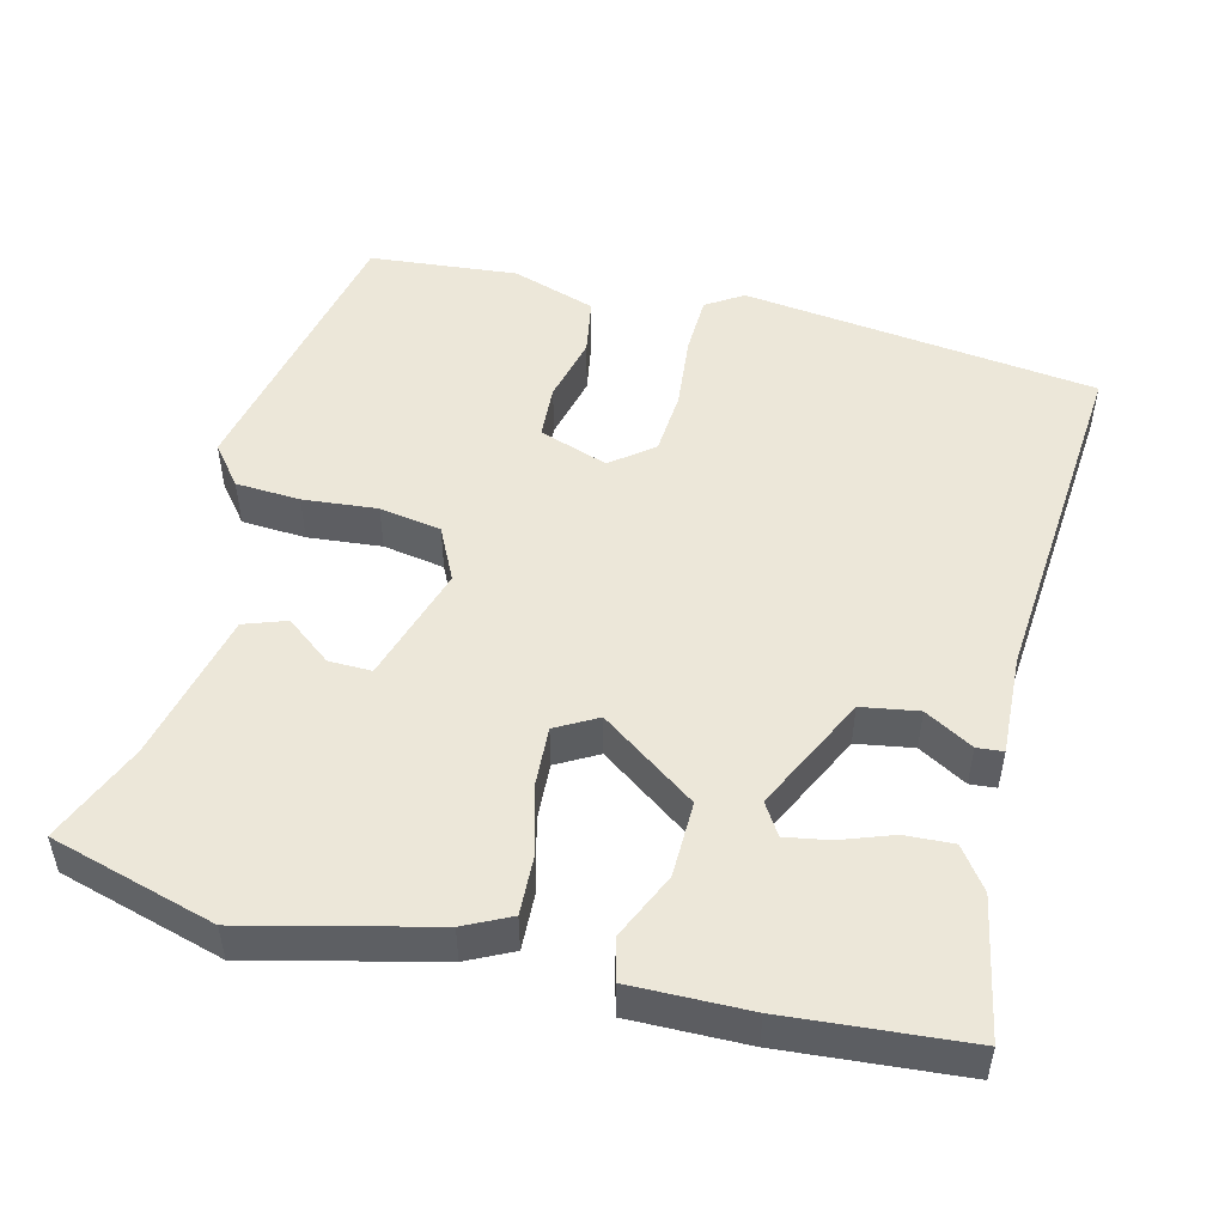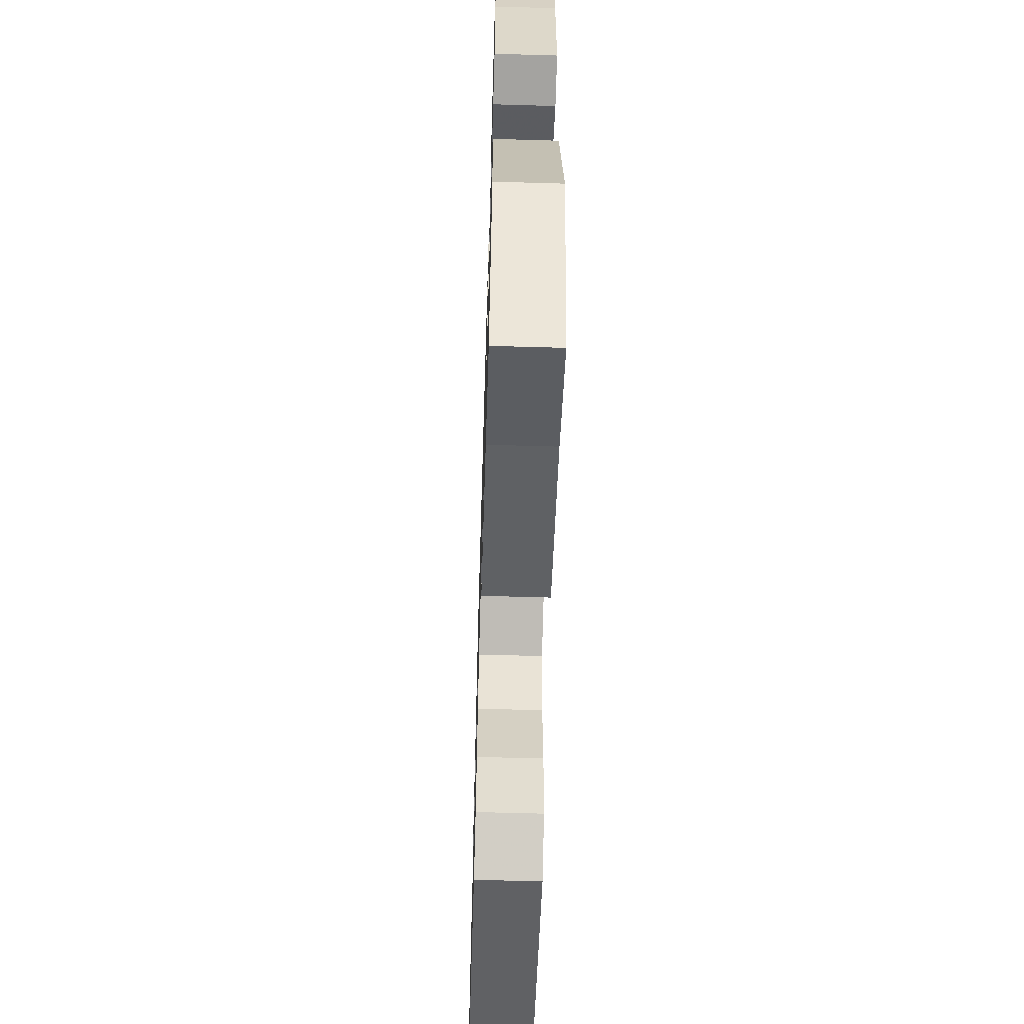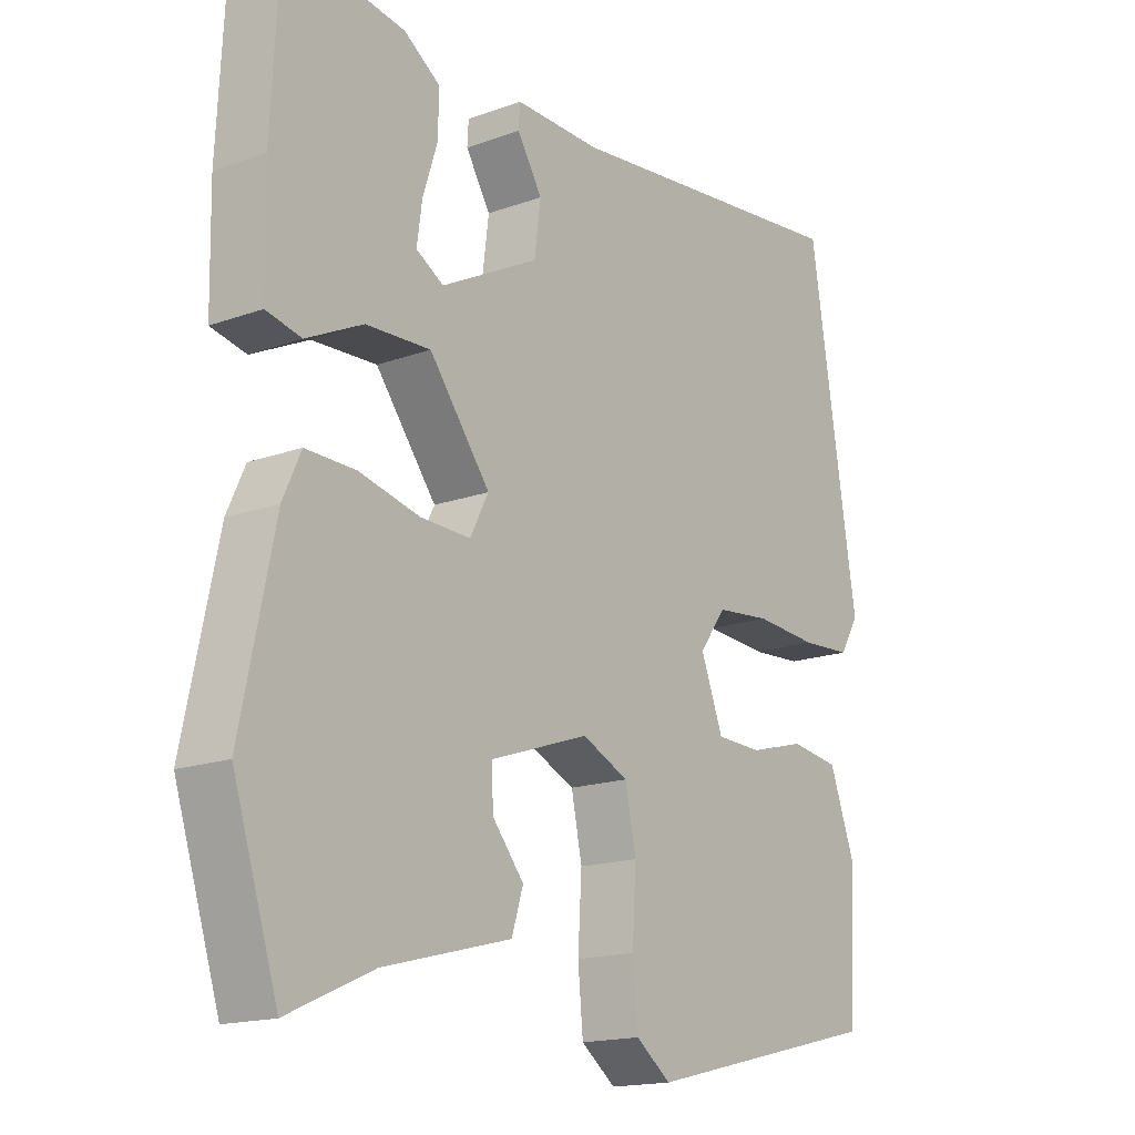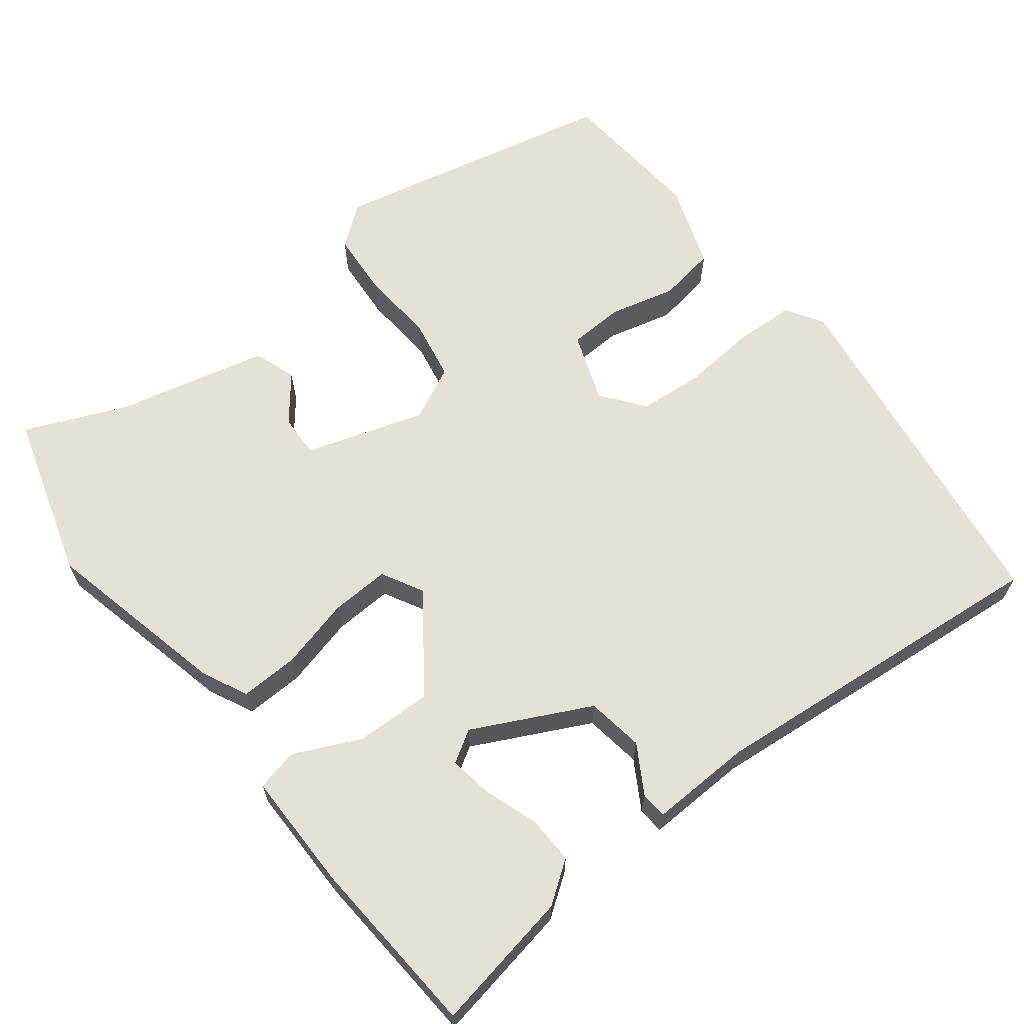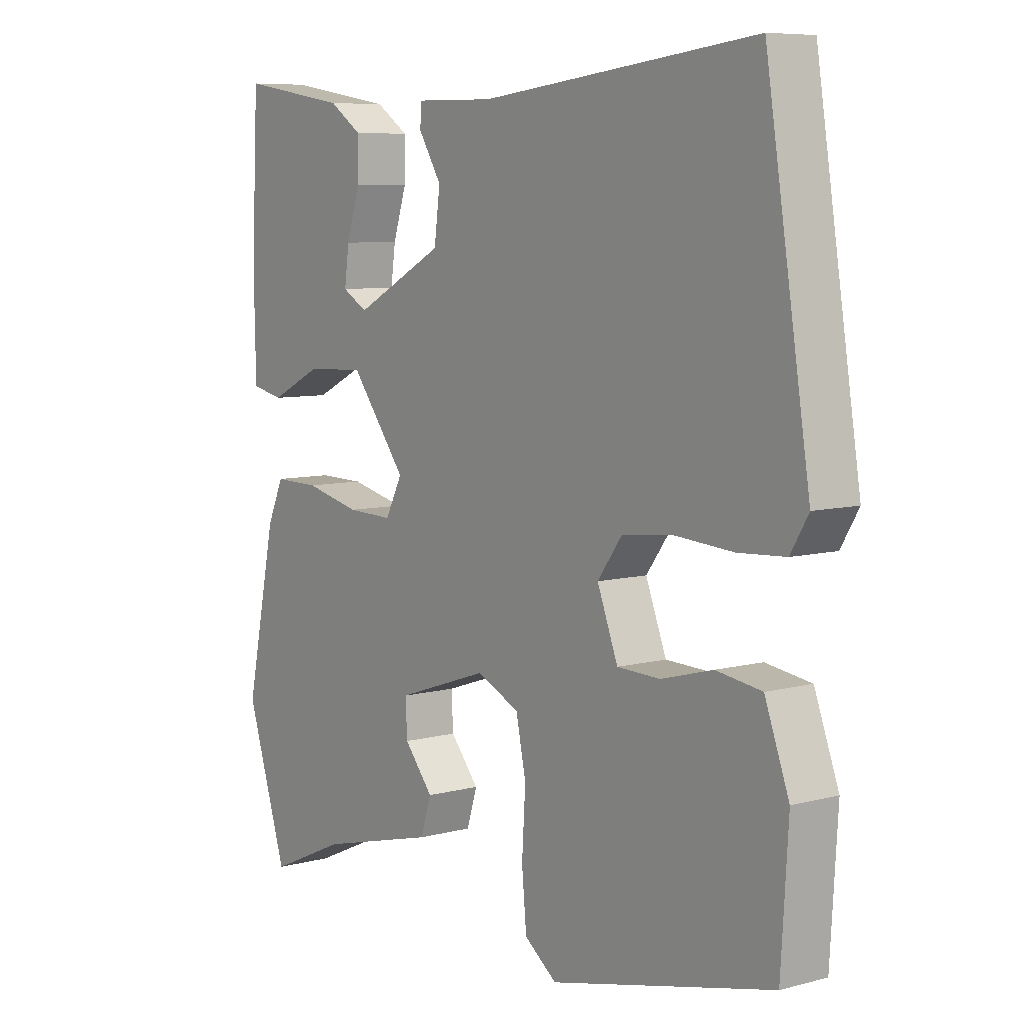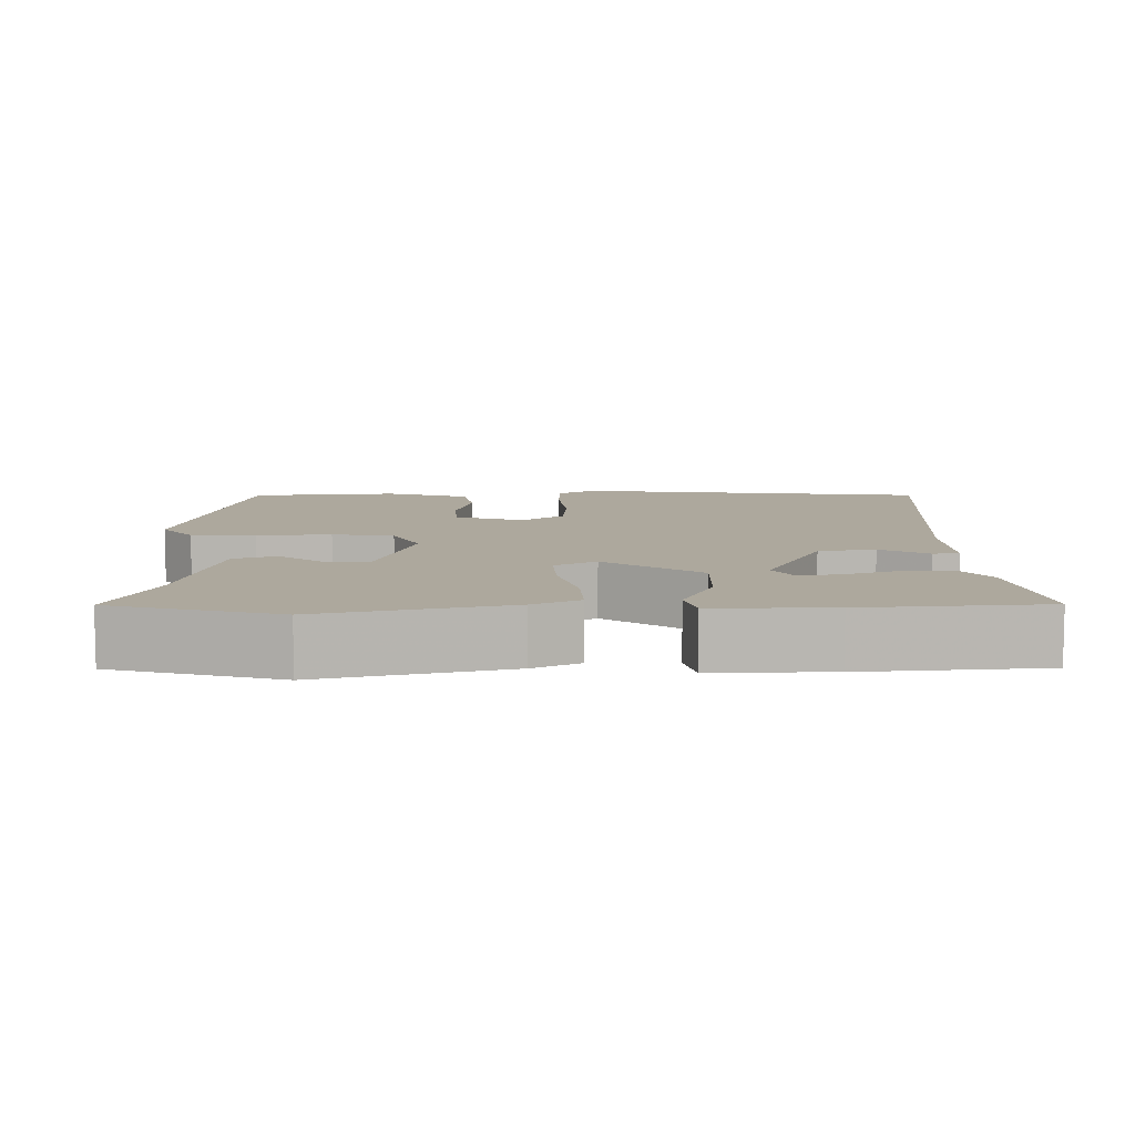
<metadata>
{"format":"obj","ext":"obj","renderer":"f3d","projection":"perspective","resolution":1024,"background":"white","views":[{"elev":50.1,"azim":-77.7,"up":"+Y"},{"elev":-60.4,"azim":-91.7,"up":"+Z"},{"elev":-16.7,"azim":-53.7,"up":"+Z"},{"elev":64.8,"azim":-39.0,"up":"+Y"},{"elev":7.5,"azim":53.2,"up":"+Z"},{"elev":8.7,"azim":-92.5,"up":"+Y"}]}
</metadata>
<code>
v -0.488 0.07 -0.539
v -0.558 0.07 -0.321
v -0.506 0.07 -0.073
v -0.478 0.07 -0.011
v -0.4 0.07 -0.012
v -0.305 0.07 -0.034
v -0.227 0.07 -0.036
v -0.198 0.07 0.02
v -0.293 0.07 0.144
v -0.394 0.07 0.139
v -0.482 0.07 0.096
v -0.537 0.07 0.108
v -0.54 0.07 0.265
v -0.528 0.07 0.505
v -0.342 0.07 0.475
v -0.286 0.07 0.437
v -0.287 0.07 0.373
v -0.31 0.07 0.302
v -0.318 0.07 0.244
v -0.275 0.07 0.219
v -0.122 0.07 0.299
v -0.112 0.07 0.375
v -0.151 0.07 0.438
v -0.149 0.07 0.473
v -0.014 0.07 0.471
v 0.452 0.07 0.524
v 0.527 0.07 0.052
v 0.497 0.07 0.002
v 0.417 0.07 -0.003
v 0.318 0.07 0.004
v 0.232 0.07 -0.005
v 0.19 0.07 -0.062
v 0.225 0.07 -0.153
v 0.298 0.07 -0.155
v 0.386 0.07 -0.131
v 0.463 0.07 -0.142
v 0.504 0.07 -0.253
v 0.492 0.07 -0.451
v 0.114 0.07 -0.542
v 0.059 0.07 -0.501
v 0.051 0.07 -0.415
v 0.057 0.07 -0.316
v 0.04 0.07 -0.234
v -0.033 0.07 -0.201
v -0.189 0.07 -0.254
v -0.186 0.07 -0.311
v -0.137 0.07 -0.37
v -0.155 0.07 -0.427
v -0.355 0.07 -0.479
v -0.488 0 -0.539
v -0.558 0 -0.321
v -0.506 0 -0.073
v -0.478 0 -0.011
v -0.4 0 -0.012
v -0.305 0 -0.034
v -0.227 0 -0.036
v -0.198 0 0.02
v -0.293 0 0.144
v -0.394 0 0.139
v -0.482 0 0.096
v -0.537 0 0.108
v -0.54 0 0.265
v -0.528 0 0.505
v -0.342 0 0.475
v -0.286 0 0.437
v -0.287 0 0.373
v -0.31 0 0.302
v -0.318 0 0.244
v -0.275 0 0.219
v -0.122 0 0.299
v -0.112 0 0.375
v -0.151 0 0.438
v -0.149 0 0.473
v -0.014 0 0.471
v 0.452 0 0.524
v 0.527 0 0.052
v 0.497 0 0.002
v 0.417 0 -0.003
v 0.318 0 0.004
v 0.232 0 -0.005
v 0.19 0 -0.062
v 0.225 0 -0.153
v 0.298 0 -0.155
v 0.386 0 -0.131
v 0.463 0 -0.142
v 0.504 0 -0.253
v 0.492 0 -0.451
v 0.114 0 -0.542
v 0.059 0 -0.501
v 0.051 0 -0.415
v 0.057 0 -0.316
v 0.04 0 -0.234
v -0.033 0 -0.201
v -0.189 0 -0.254
v -0.186 0 -0.311
v -0.137 0 -0.37
v -0.155 0 -0.427
v -0.355 0 -0.479
f 46 47 48 49
f 4 5 6
f 3 4 6
f 2 3 6
f 1 2 6
f 49 1 6
f 46 49 6
f 45 46 6
f 44 45 6 7
f 43 44 7 8
f 40 41 42
f 39 40 42
f 38 39 42
f 37 38 42
f 36 37 42
f 35 36 42
f 34 35 42
f 33 34 42 43
f 43 8 9
f 33 43 9
f 32 33 9
f 28 29 30
f 27 28 30
f 26 27 30
f 25 26 30
f 25 30 31
f 24 25 31
f 23 24 31
f 22 23 31
f 21 22 31 32
f 16 17 18
f 15 16 18
f 14 15 18
f 13 14 18
f 12 13 18
f 11 12 18
f 10 11 18
f 10 18 19
f 9 10 19 20
f 9 20 21 32
f 98 97 96 95
f 55 54 53
f 55 53 52
f 55 52 51
f 55 51 50
f 55 50 98
f 55 98 95
f 55 95 94
f 56 55 94 93
f 57 56 93 92
f 91 90 89
f 91 89 88
f 91 88 87
f 91 87 86
f 91 86 85
f 91 85 84
f 91 84 83
f 92 91 83 82
f 58 57 92
f 58 92 82
f 58 82 81
f 79 78 77
f 79 77 76
f 79 76 75
f 79 75 74
f 80 79 74
f 80 74 73
f 80 73 72
f 80 72 71
f 81 80 71 70
f 67 66 65
f 67 65 64
f 67 64 63
f 67 63 62
f 67 62 61
f 67 61 60
f 67 60 59
f 68 67 59
f 69 68 59 58
f 81 70 69 58
f 1 50 51 2
f 2 51 52 3
f 3 52 53 4
f 4 53 54 5
f 5 54 55 6
f 6 55 56 7
f 7 56 57 8
f 8 57 58 9
f 9 58 59 10
f 10 59 60 11
f 11 60 61 12
f 12 61 62 13
f 13 62 63 14
f 14 63 64 15
f 15 64 65 16
f 16 65 66 17
f 17 66 67 18
f 18 67 68 19
f 19 68 69 20
f 20 69 70 21
f 21 70 71 22
f 22 71 72 23
f 23 72 73 24
f 24 73 74 25
f 25 74 75 26
f 26 75 76 27
f 27 76 77 28
f 28 77 78 29
f 29 78 79 30
f 30 79 80 31
f 31 80 81 32
f 32 81 82 33
f 33 82 83 34
f 34 83 84 35
f 35 84 85 36
f 36 85 86 37
f 37 86 87 38
f 38 87 88 39
f 39 88 89 40
f 40 89 90 41
f 41 90 91 42
f 42 91 92 43
f 43 92 93 44
f 44 93 94 45
f 45 94 95 46
f 46 95 96 47
f 47 96 97 48
f 48 97 98 49
f 49 98 50 1

</code>
